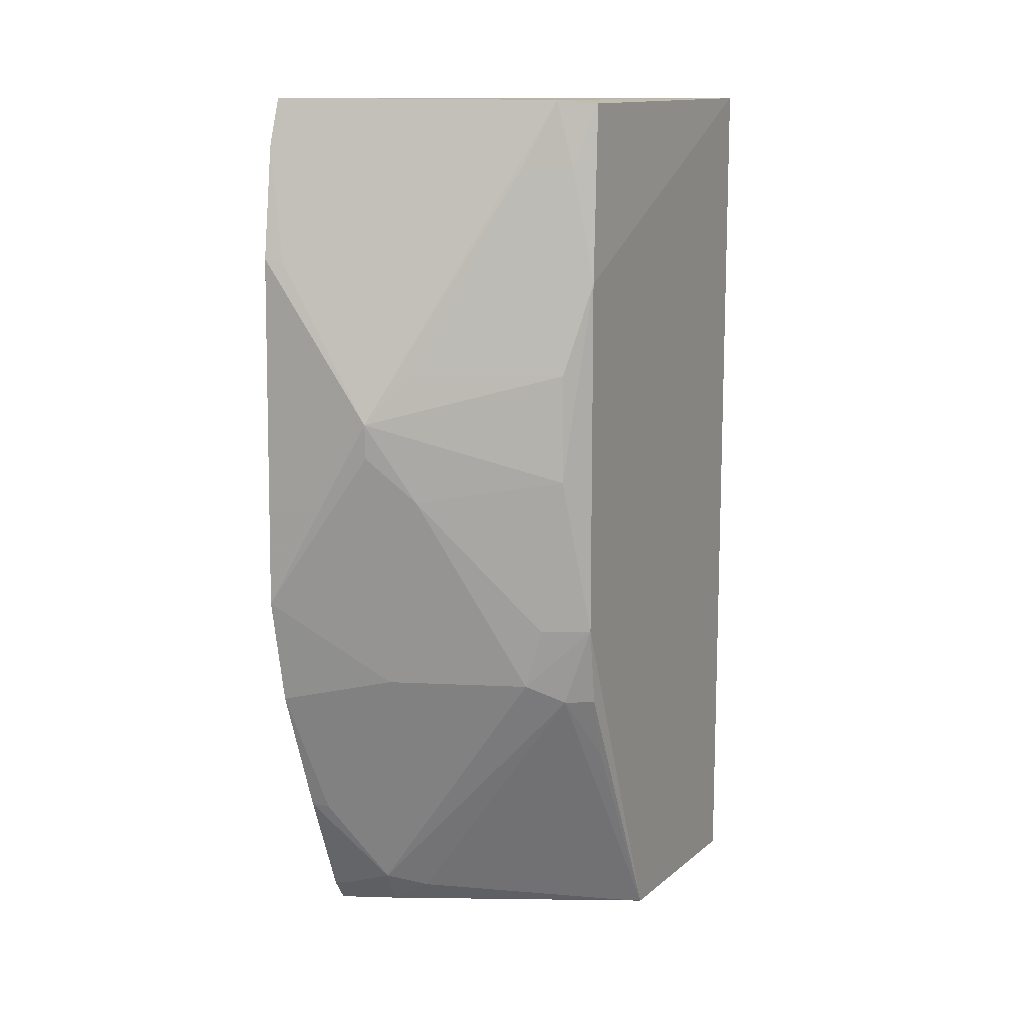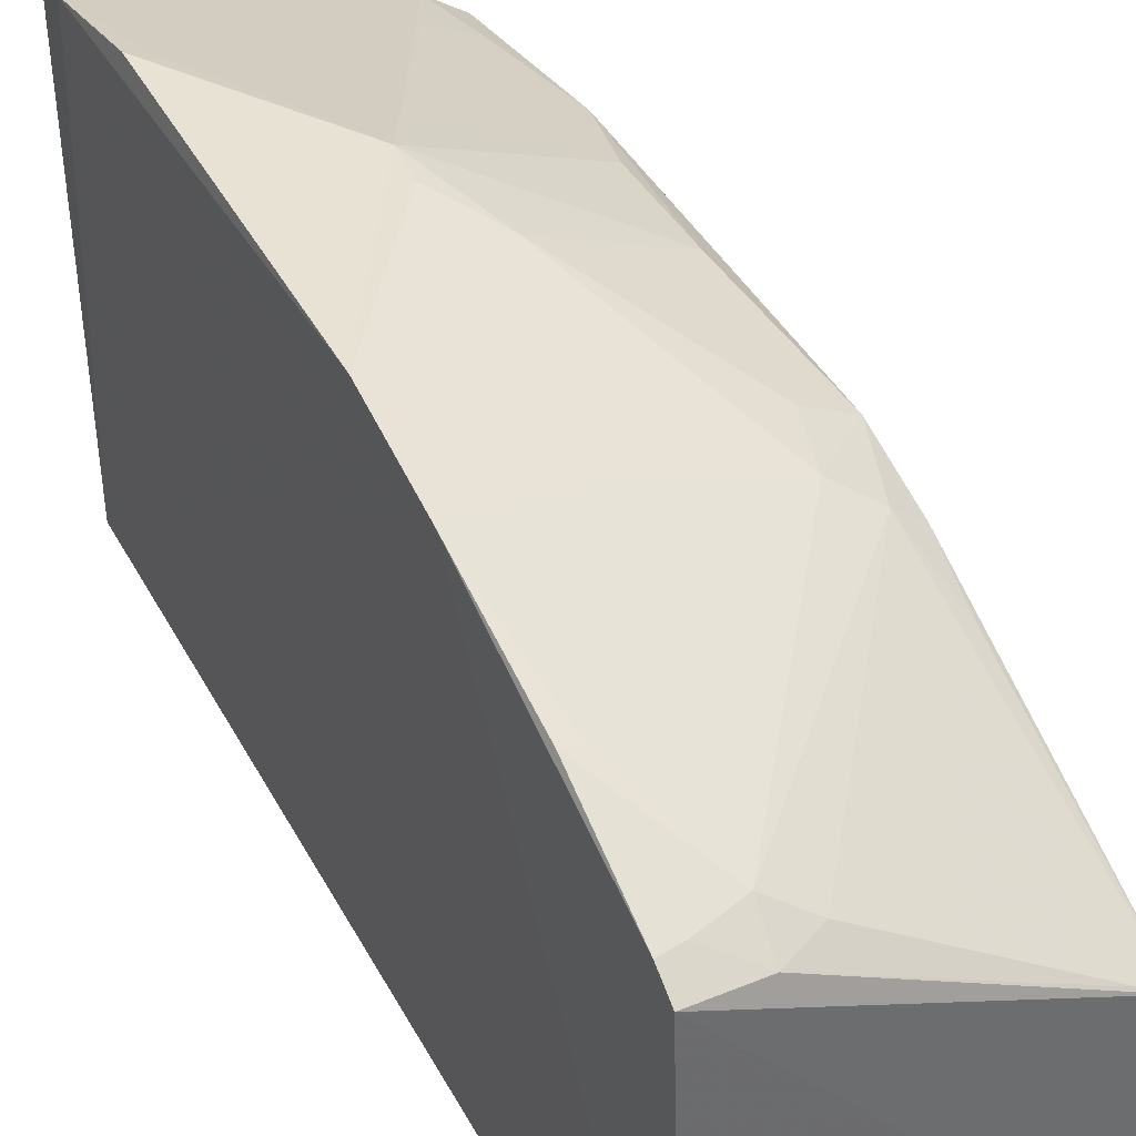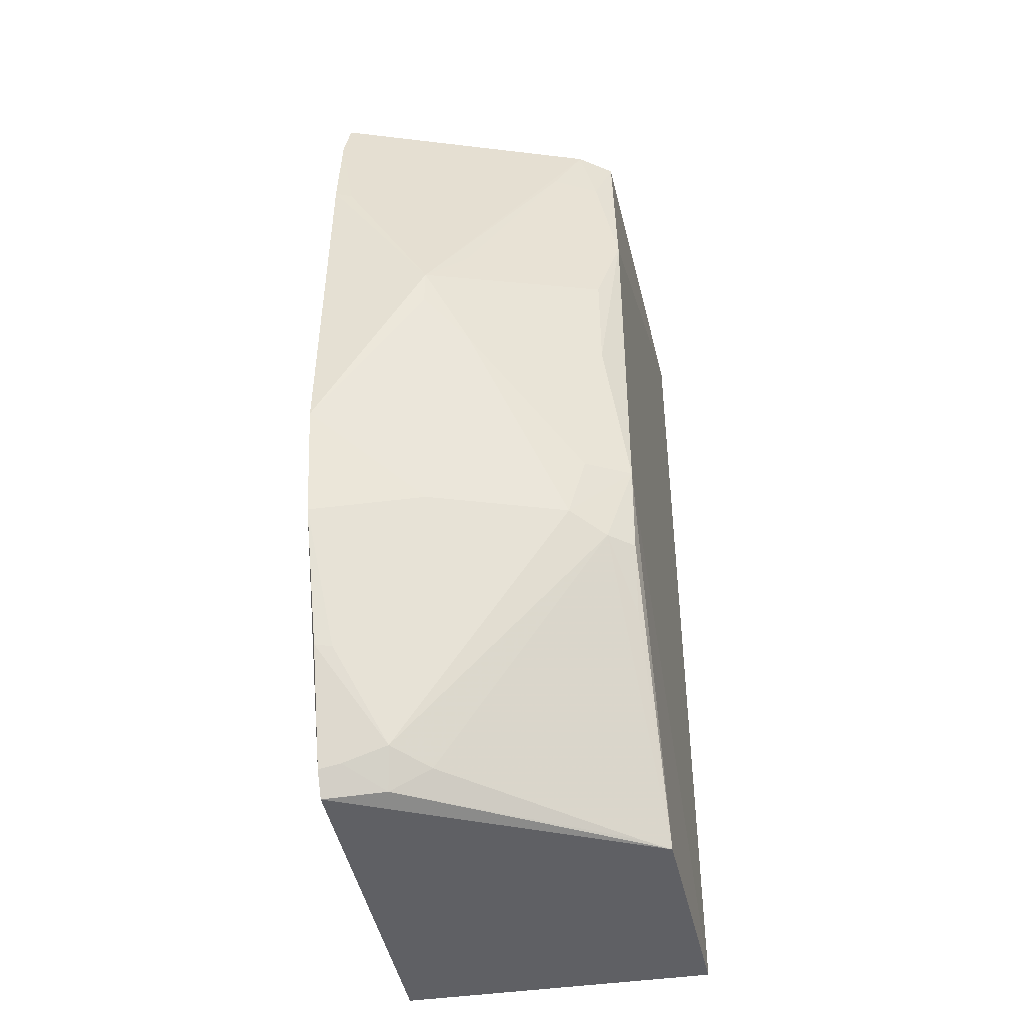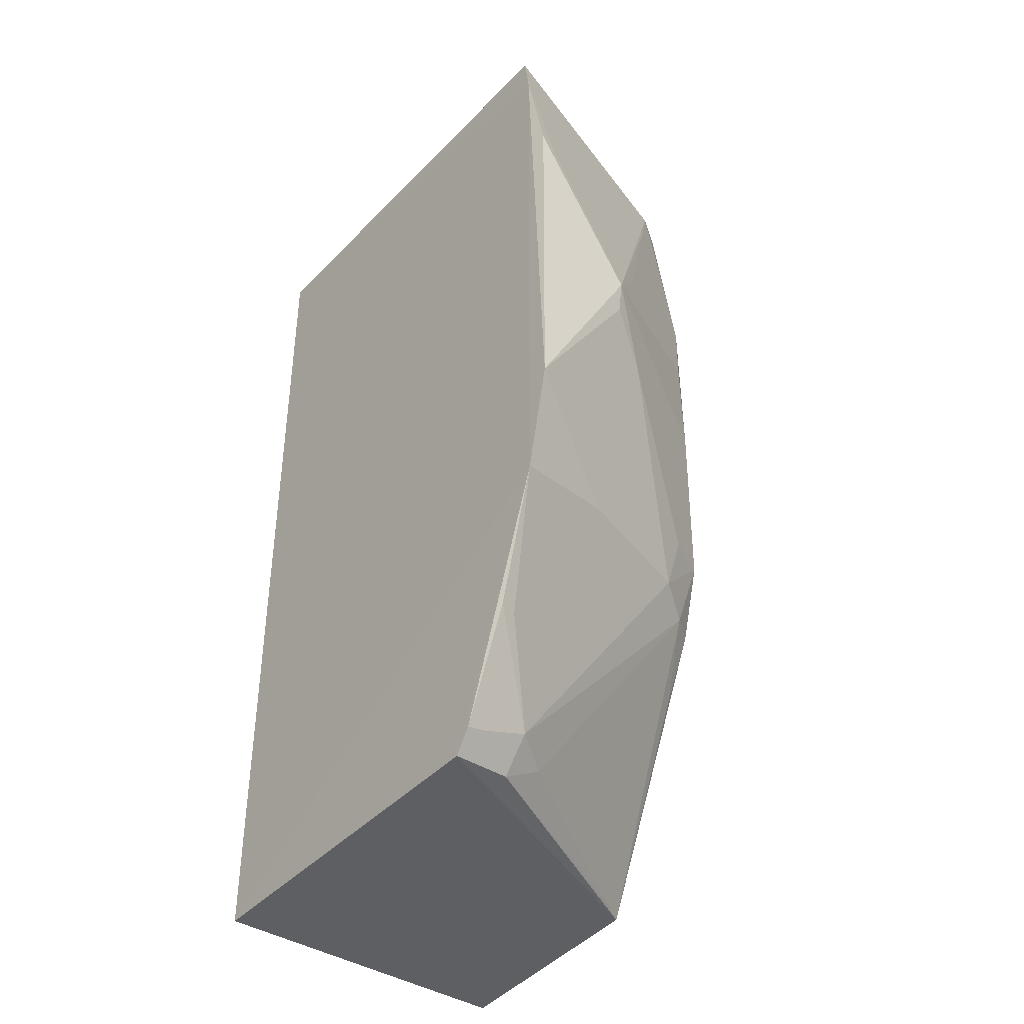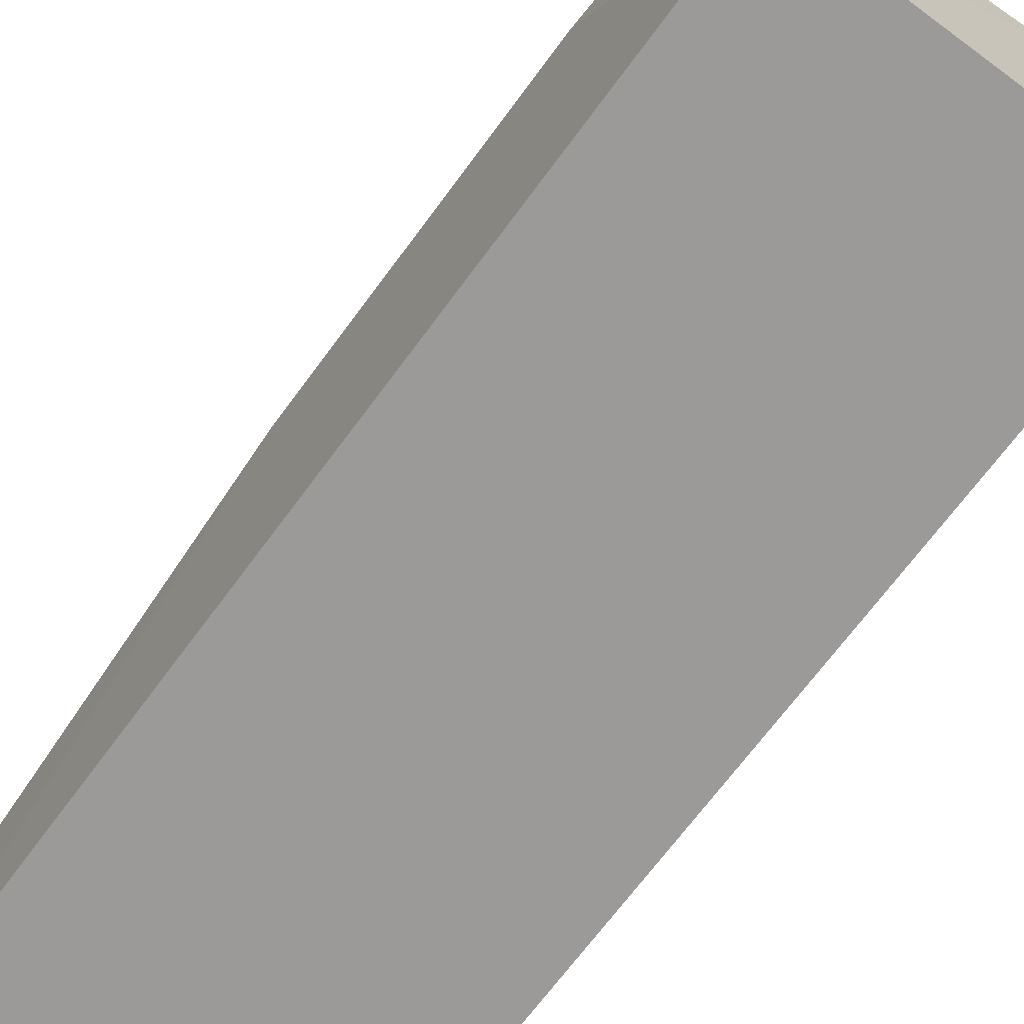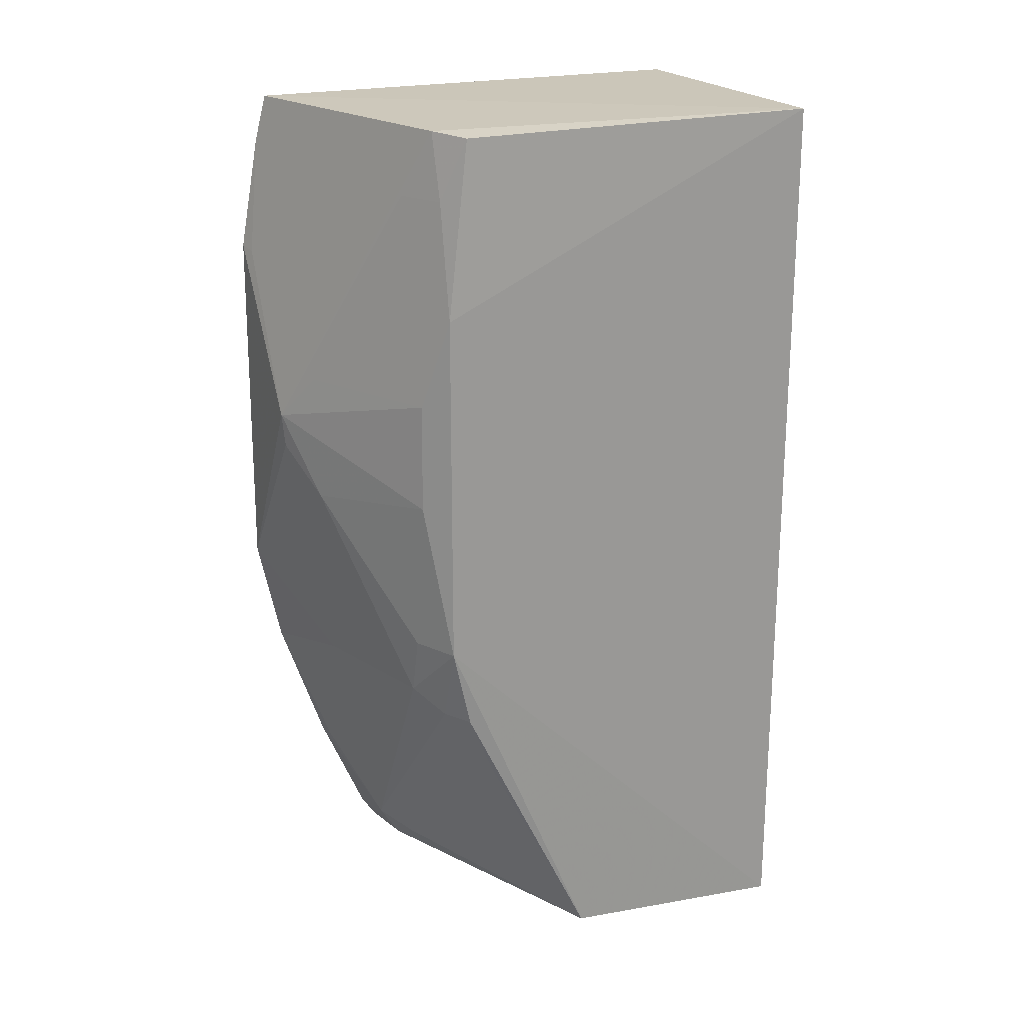
<metadata>
{"format":"obj","ext":"obj","renderer":"f3d","projection":"perspective","resolution":1024,"background":"white","views":[{"elev":11.8,"azim":-155.6,"up":"+Z"},{"elev":41.0,"azim":153.8,"up":"+Y"},{"elev":-42.5,"azim":-169.8,"up":"+Z"},{"elev":-39.7,"azim":140.8,"up":"+Z"},{"elev":-69.3,"azim":-36.4,"up":"+Y"},{"elev":20.9,"azim":-113.6,"up":"+Z"}]}
</metadata>
<code>
v -0.008348 0.04282 0.01055
v -0.008444 0.02769 0.01065
v -0.008444 0.02769 -0.01872
v -0.01839 0.03514 -0.01842
v -0.01872 0.02769 0.01065
v -0.008315 0.04008 -0.01756
v -0.01809 0.0393 0.01036
v -0.01872 0.02769 -0.01872
v -0.008325 0.03957 -0.0183
v -0.008222 0.04316 0.009041
v -0.01697 0.04003 0.01047
v -0.01827 0.04001 0.004675
v -0.0082 0.0431 -0.009674
v -0.01034 0.03931 -0.0181
v -0.01827 0.04001 -0.00691
v -0.01752 0.03999 0.008345
v -0.01185 0.04376 0.0002017
v -0.01046 0.04006 -0.01693
v -0.01754 0.04076 -0.001771
v -0.008208 0.04386 -0.006108
v -0.01606 0.04074 0.008346
v -0.00834 0.04162 -0.01399
v -0.009014 0.04005 -0.01741
v -0.01623 0.04074 -0.00889
v -0.01166 0.03925 -0.01737
v -0.01325 0.0429 -0.002409
v -0.01752 0.04071 0.001735
v -0.008326 0.04383 0.005434
v -0.008889 0.04149 -0.01404
v -0.01181 0.04217 -0.00888
v -0.01819 0.03941 -0.009563
v -0.01753 0.03565 -0.01831
v -0.01736 0.04001 -0.009503
v -0.01681 0.04076 -0.006911
v -0.01181 0.04364 -0.0009279
v -0.01313 0.04295 0.001738
v -0.008889 0.04369 0.005328
v -0.01808 0.03851 -0.01169
f 5 2 1
f 5 3 2
f 8 3 5
f 9 8 4
f 9 3 8
f 10 1 2
f 11 7 5
f 11 5 1
f 11 1 10
f 12 5 7
f 13 9 6
f 13 3 9
f 13 10 2
f 13 2 3
f 14 9 4
f 14 6 9
f 15 4 8
f 15 8 5
f 15 5 12
f 16 12 7
f 16 7 11
f 17 11 10
f 19 15 12
f 20 10 13
f 21 16 11
f 21 11 17
f 21 12 16
f 22 13 6
f 23 6 14
f 23 14 18
f 23 22 6
f 23 18 22
f 25 18 14
f 26 19 17
f 26 15 19
f 27 19 12
f 27 17 19
f 28 20 17
f 28 10 20
f 29 22 18
f 29 13 22
f 30 20 13
f 30 18 24
f 30 29 18
f 30 13 29
f 30 26 20
f 30 24 26
f 31 4 15
f 32 25 14
f 32 14 4
f 32 4 25
f 33 24 18
f 33 18 25
f 33 25 4
f 33 31 15
f 33 15 24
f 34 26 24
f 34 24 15
f 34 15 26
f 35 26 17
f 35 17 20
f 35 20 26
f 36 21 17
f 36 17 27
f 36 27 12
f 36 12 21
f 37 28 17
f 37 17 10
f 37 10 28
f 38 33 4
f 38 4 31
f 38 31 33

</code>
